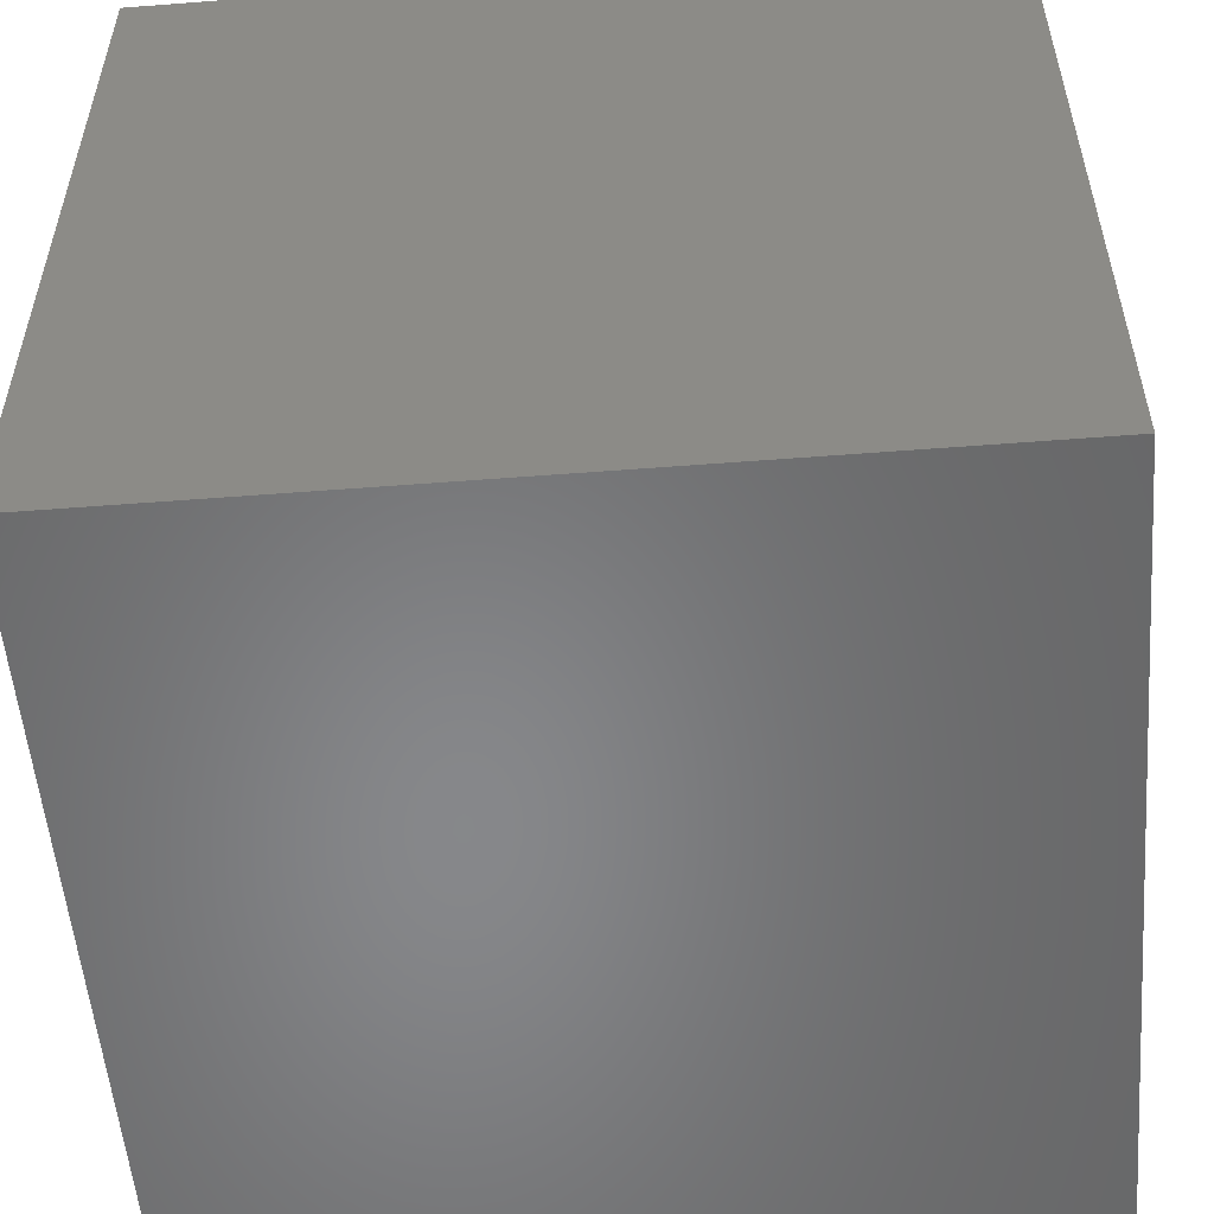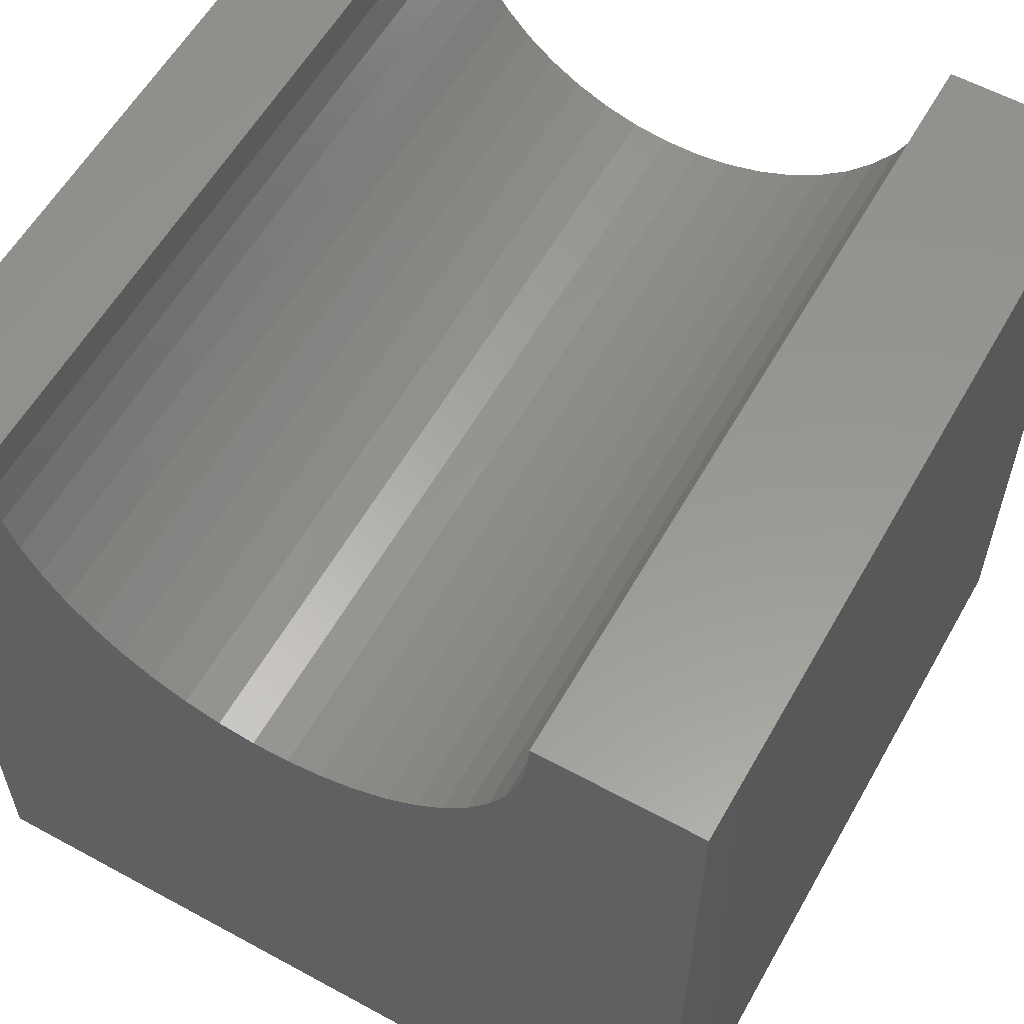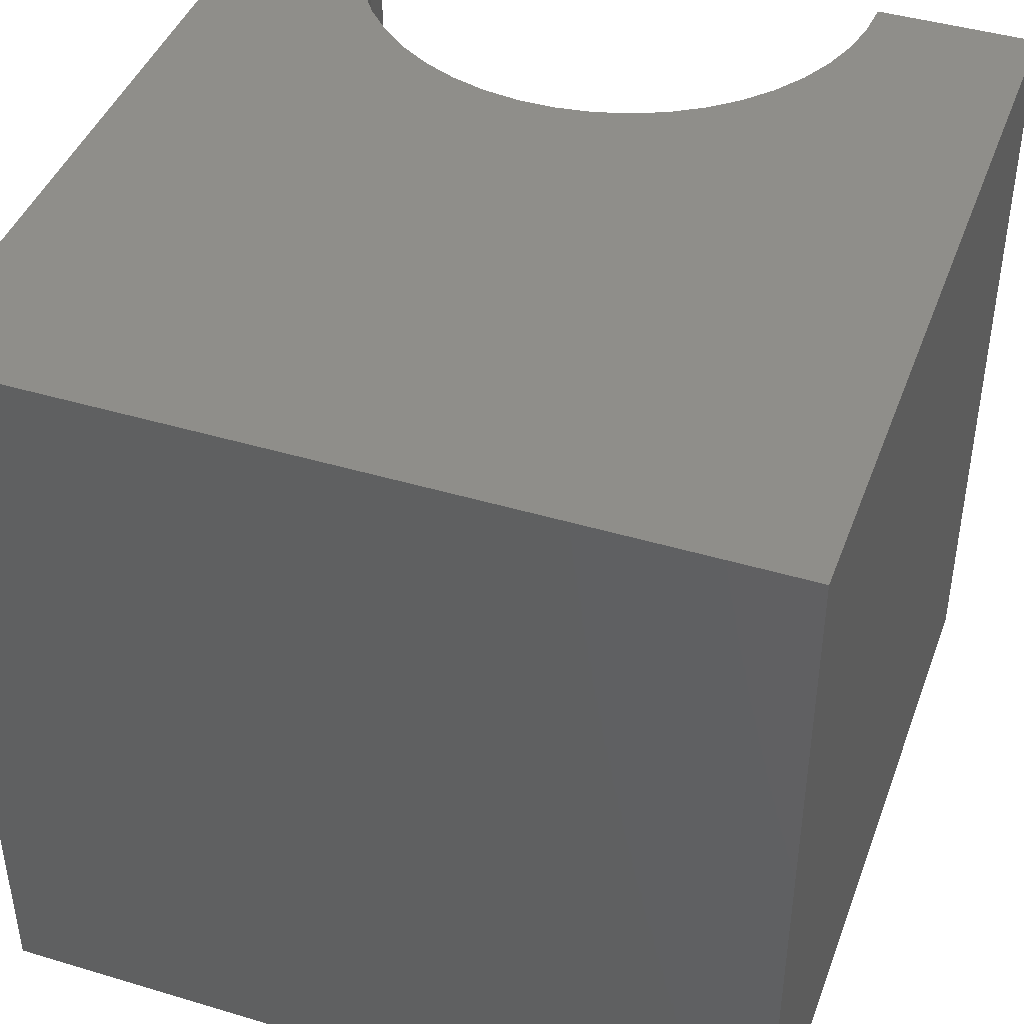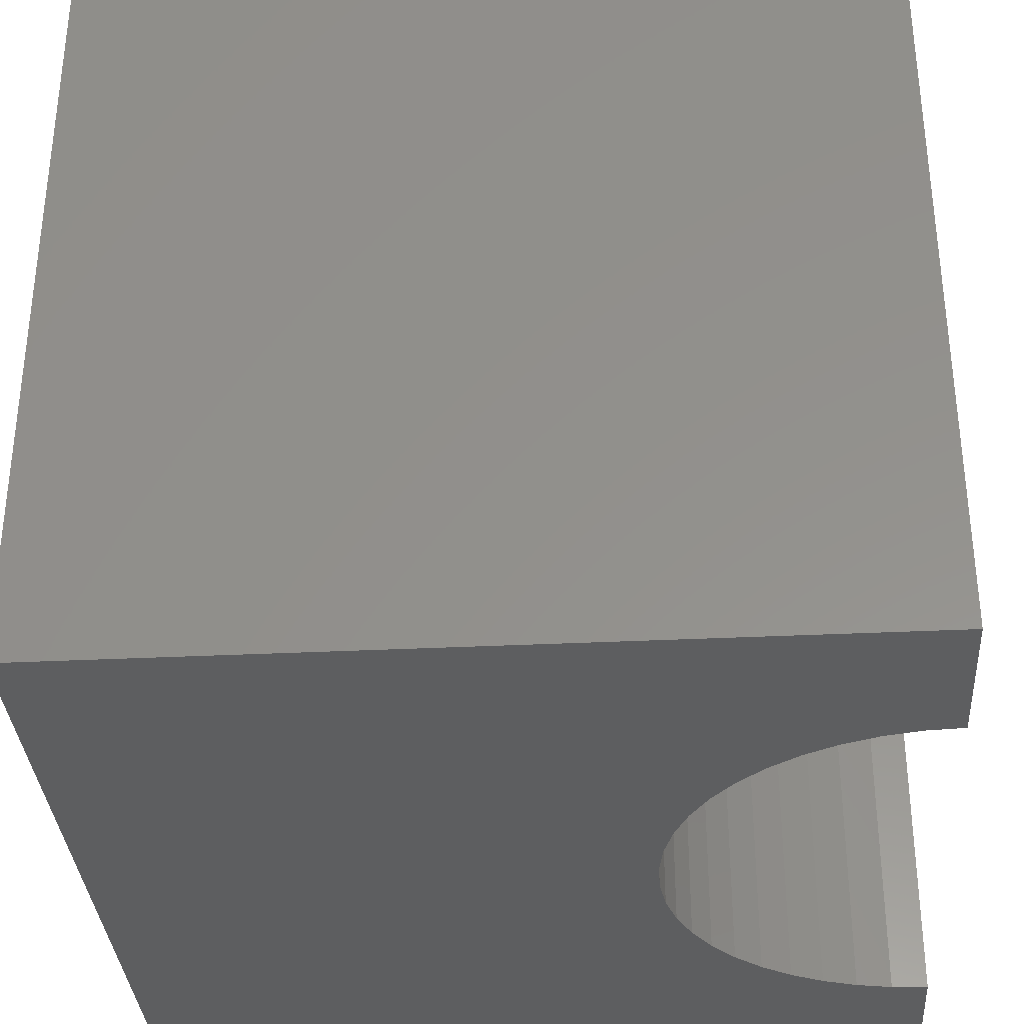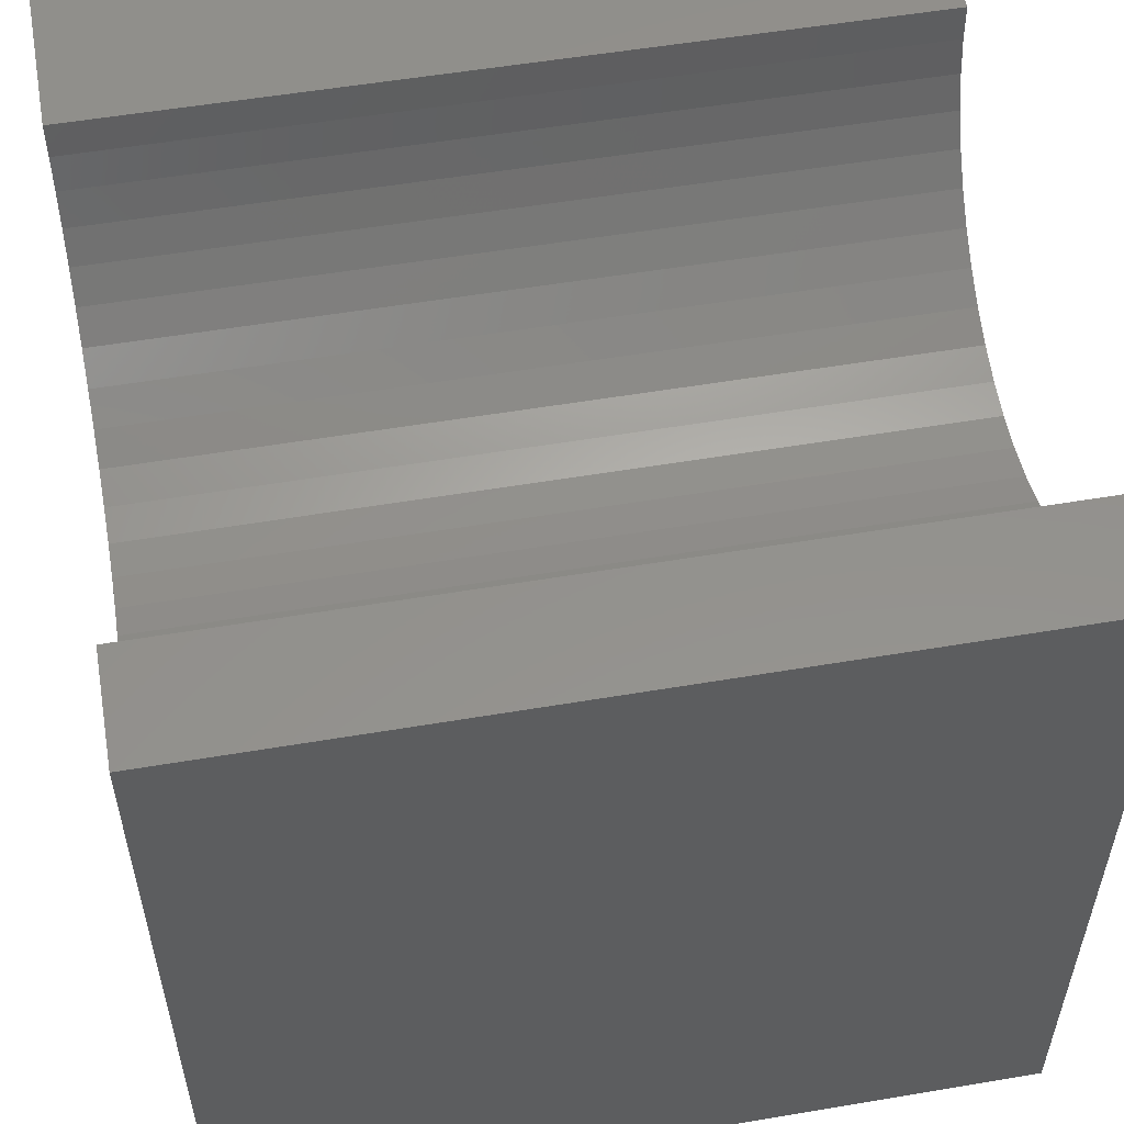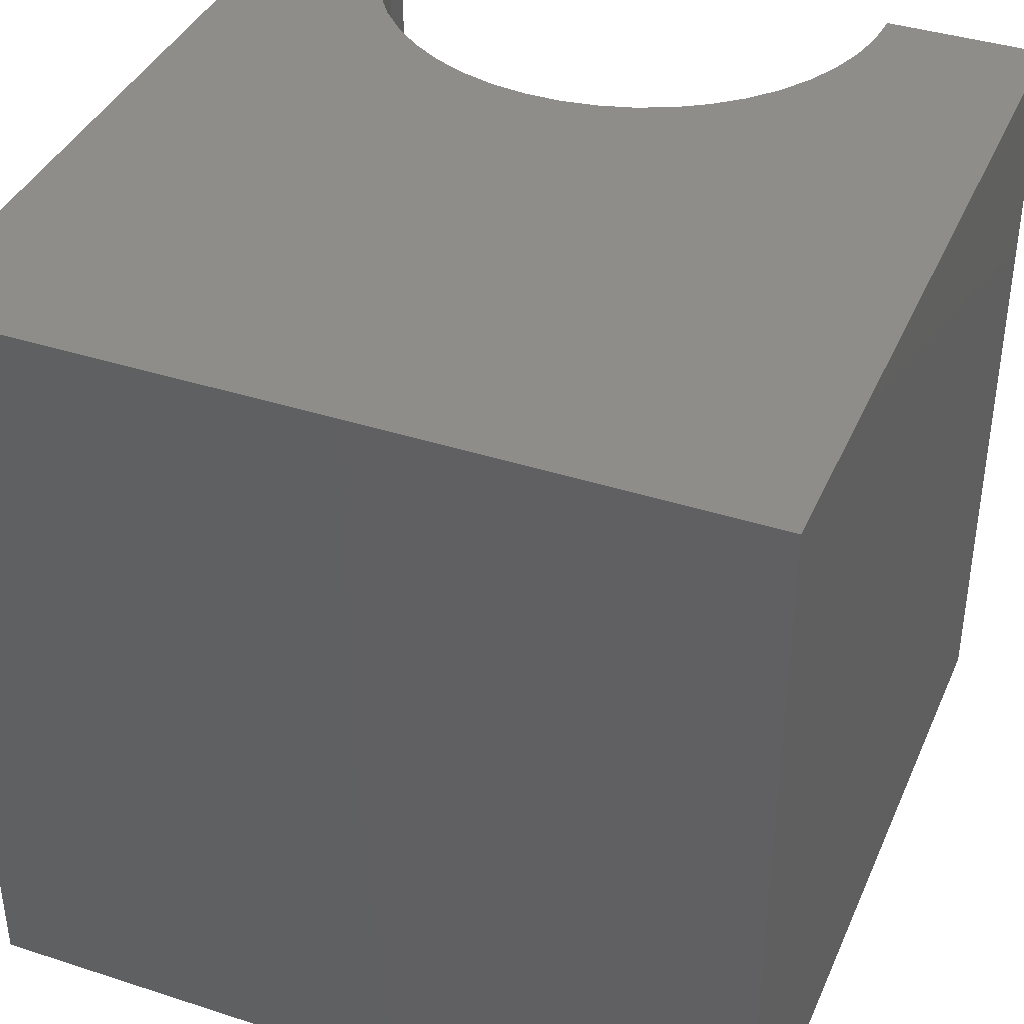
<metadata>
{"format":"stl","ext":"stl","renderer":"f3d","projection":"perspective","resolution":1024,"background":"white","views":[{"elev":-54.2,"azim":-85.3,"up":"+Z"},{"elev":58.4,"azim":-150.6,"up":"+Z"},{"elev":43.0,"azim":-160.4,"up":"+Y"},{"elev":-34.1,"azim":-86.2,"up":"+Y"},{"elev":55.0,"azim":79.9,"up":"+Z"},{"elev":39.0,"azim":-157.9,"up":"+Y"}]}
</metadata>
<code>
# stl→obj: 56 verts, 108 faces
v 1.986 10 10
v 0 10 10
v 1.986 0 10
v 0 0 10
v 0 10 0
v 0 0 0
v 8.61 0 10
v 10 0 10
v 8.61 10 10
v 10 10 10
v 10 10 0
v 10 0 0
v 8.579 10 9.549
v 6.407 10 6.879
v 6.822 10 7.059
v 2.468 10 8.279
v 2.729 10 7.91
v 3.037 10 7.579
v 5.972 10 6.757
v 3.388 10 7.294
v 3.774 10 7.059
v 4.189 10 6.879
v 4.624 10 6.757
v 5.072 10 6.696
v 5.524 10 6.696
v 2.017 10 9.549
v 2.109 10 9.106
v 2.26 10 8.68
v 7.208 10 7.294
v 7.559 10 7.579
v 7.867 10 7.91
v 8.128 10 8.279
v 8.336 10 8.68
v 8.487 10 9.106
v 2.017 0 9.549
v 4.189 0 6.879
v 3.774 0 7.059
v 7.559 0 7.579
v 7.867 0 7.91
v 8.128 0 8.279
v 7.208 0 7.294
v 6.822 0 7.059
v 6.407 0 6.879
v 8.579 0 9.549
v 8.487 0 9.106
v 8.336 0 8.68
v 4.624 0 6.757
v 5.972 0 6.757
v 5.524 0 6.696
v 5.072 0 6.696
v 3.388 0 7.294
v 3.037 0 7.579
v 2.729 0 7.91
v 2.468 0 8.279
v 2.26 0 8.68
v 2.109 0 9.106
f 1 2 3
f 3 2 4
f 2 5 4
f 4 5 6
f 7 8 9
f 9 8 10
f 11 10 12
f 12 10 8
f 5 11 6
f 6 11 12
f 13 9 10
f 14 15 11
f 16 17 5
f 5 17 18
f 14 11 19
f 18 20 5
f 5 20 21
f 5 21 22
f 22 23 5
f 5 23 24
f 5 24 11
f 11 24 25
f 11 25 19
f 1 26 2
f 2 26 27
f 2 27 5
f 5 27 28
f 5 28 16
f 15 29 11
f 11 29 30
f 11 30 31
f 31 32 11
f 11 32 33
f 11 33 10
f 10 33 34
f 10 34 13
f 35 3 4
f 36 37 6
f 38 12 39
f 39 12 40
f 38 41 12
f 12 41 42
f 12 42 43
f 7 44 8
f 8 44 45
f 8 45 12
f 12 45 46
f 12 46 40
f 36 6 47
f 43 48 12
f 12 48 49
f 12 49 6
f 6 49 50
f 6 50 47
f 37 51 6
f 6 51 52
f 6 52 53
f 53 54 6
f 6 54 55
f 6 55 4
f 4 55 56
f 4 56 35
f 7 9 13
f 7 13 44
f 44 13 34
f 44 34 45
f 45 34 33
f 45 33 46
f 46 33 32
f 46 32 40
f 40 32 31
f 40 31 39
f 39 31 30
f 39 30 38
f 38 30 29
f 38 29 41
f 41 29 15
f 41 15 42
f 42 15 14
f 42 14 43
f 43 14 19
f 43 19 48
f 48 19 25
f 48 25 49
f 49 25 24
f 49 24 50
f 50 24 23
f 50 23 47
f 47 23 22
f 47 22 36
f 36 22 21
f 36 21 37
f 37 21 20
f 37 20 51
f 51 20 18
f 51 18 52
f 52 18 17
f 52 17 53
f 53 17 16
f 53 16 54
f 54 16 28
f 54 28 55
f 55 28 27
f 55 27 56
f 56 27 26
f 56 26 35
f 35 26 1
f 35 1 3

</code>
